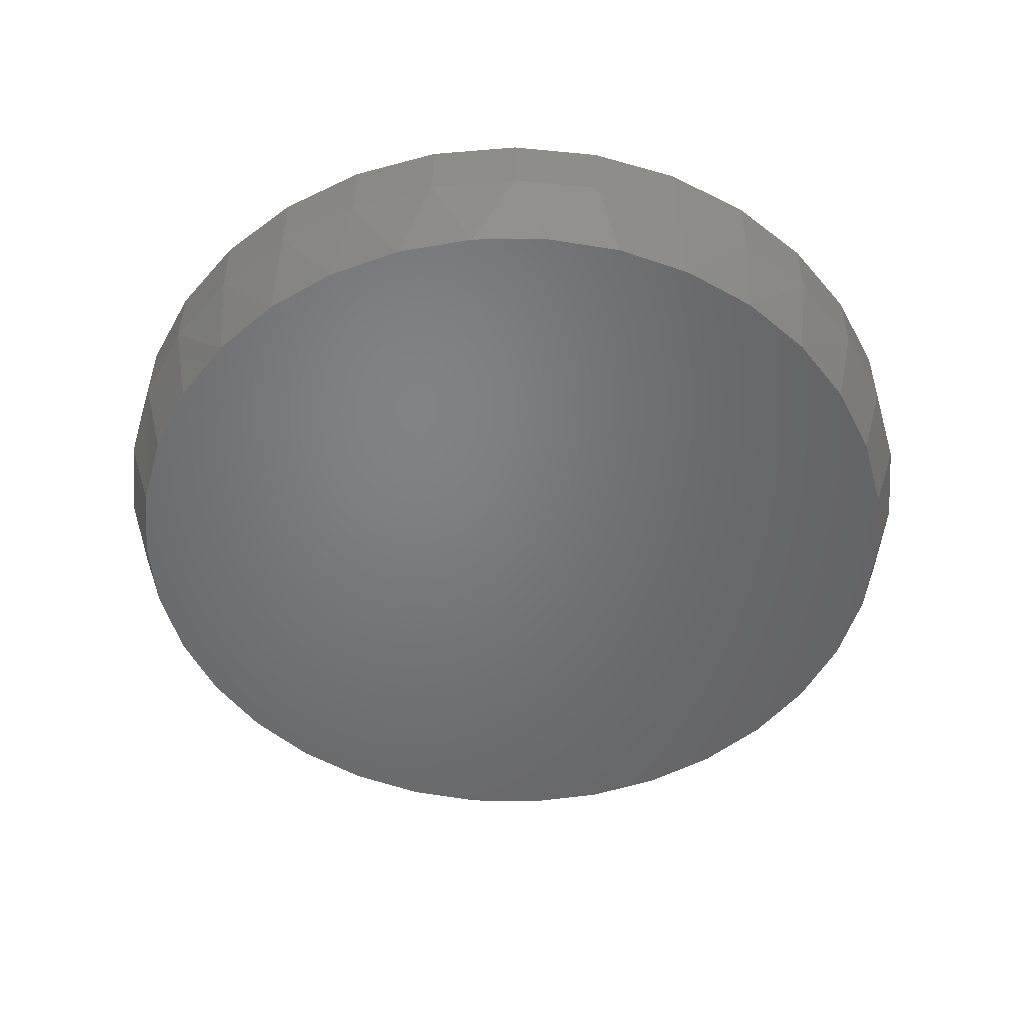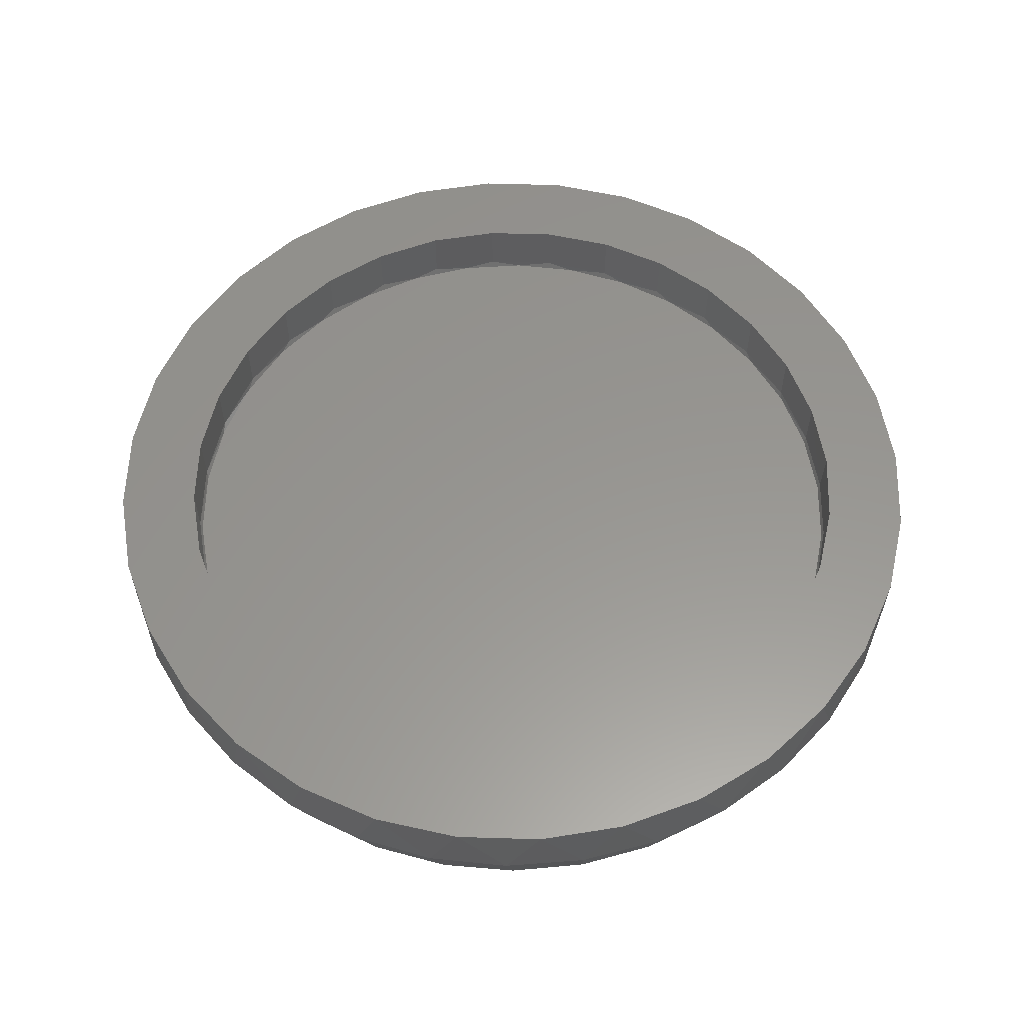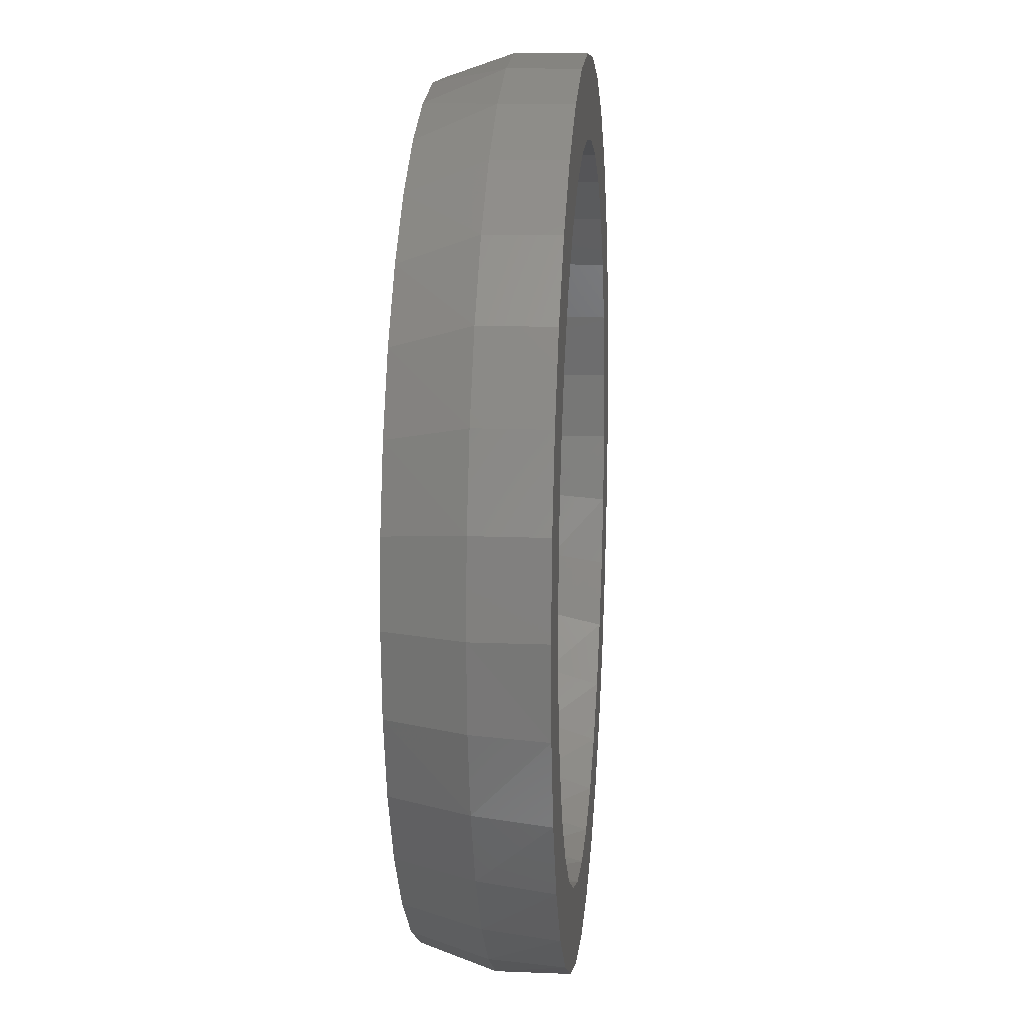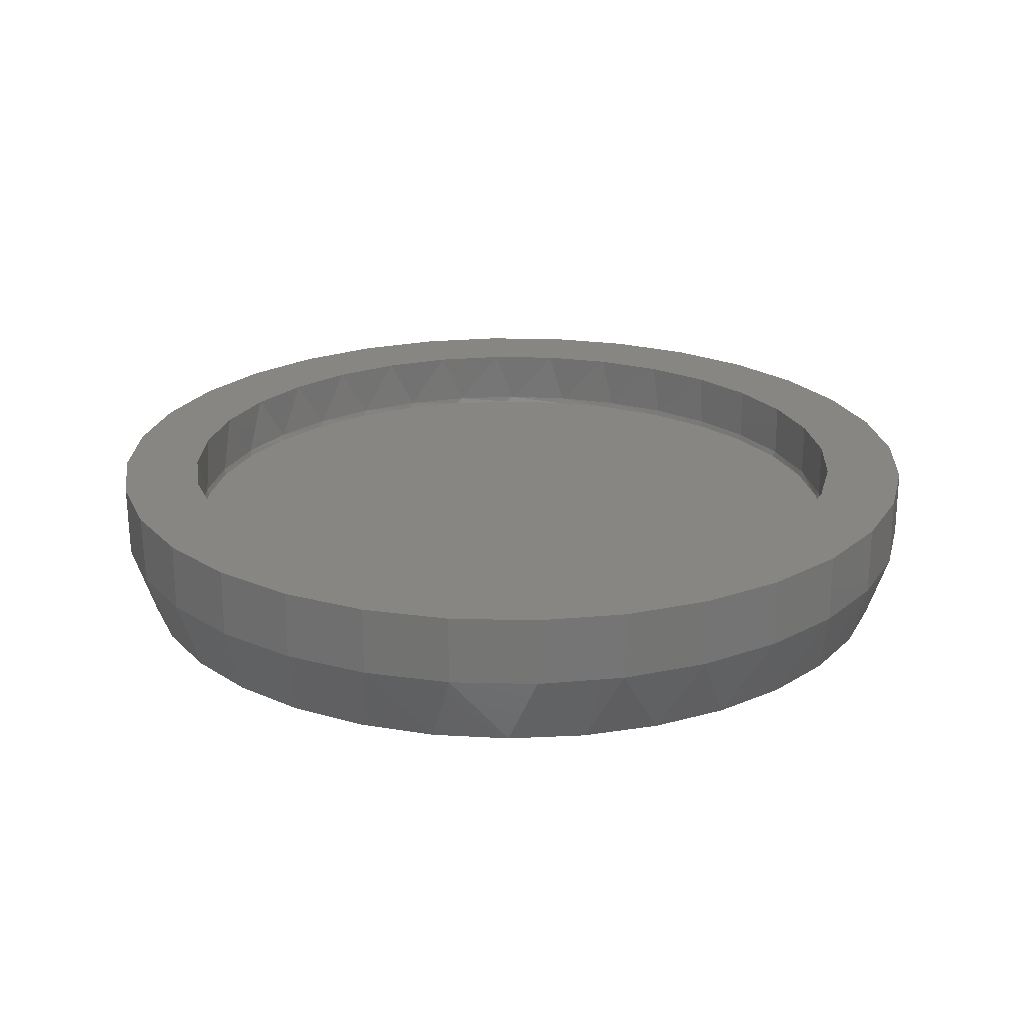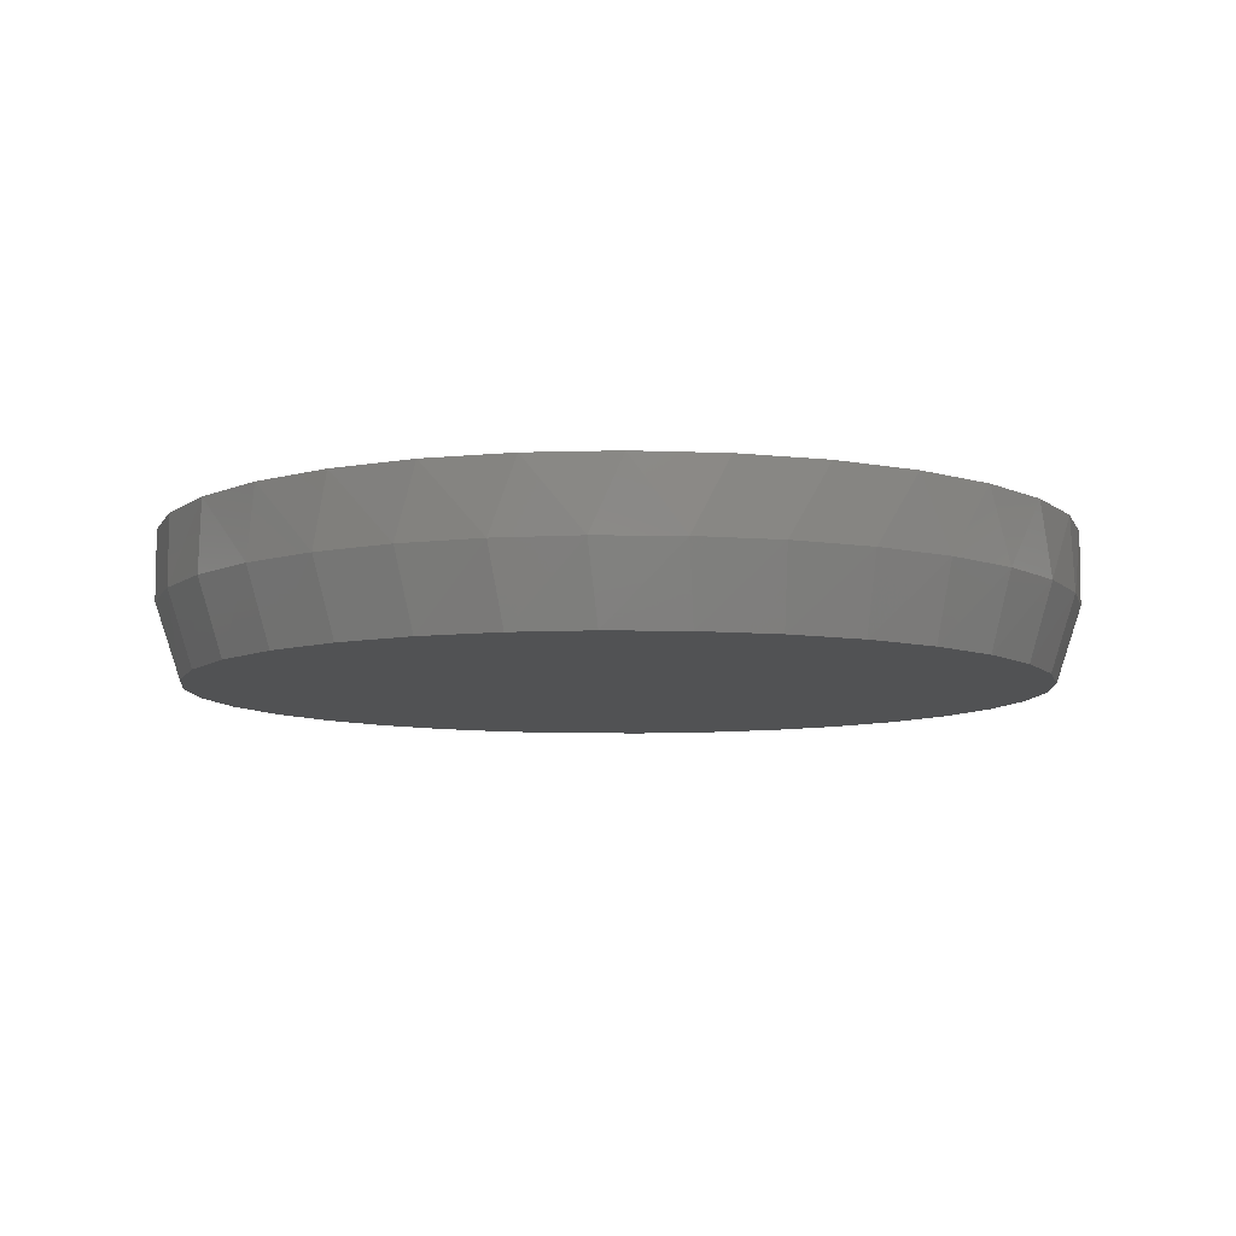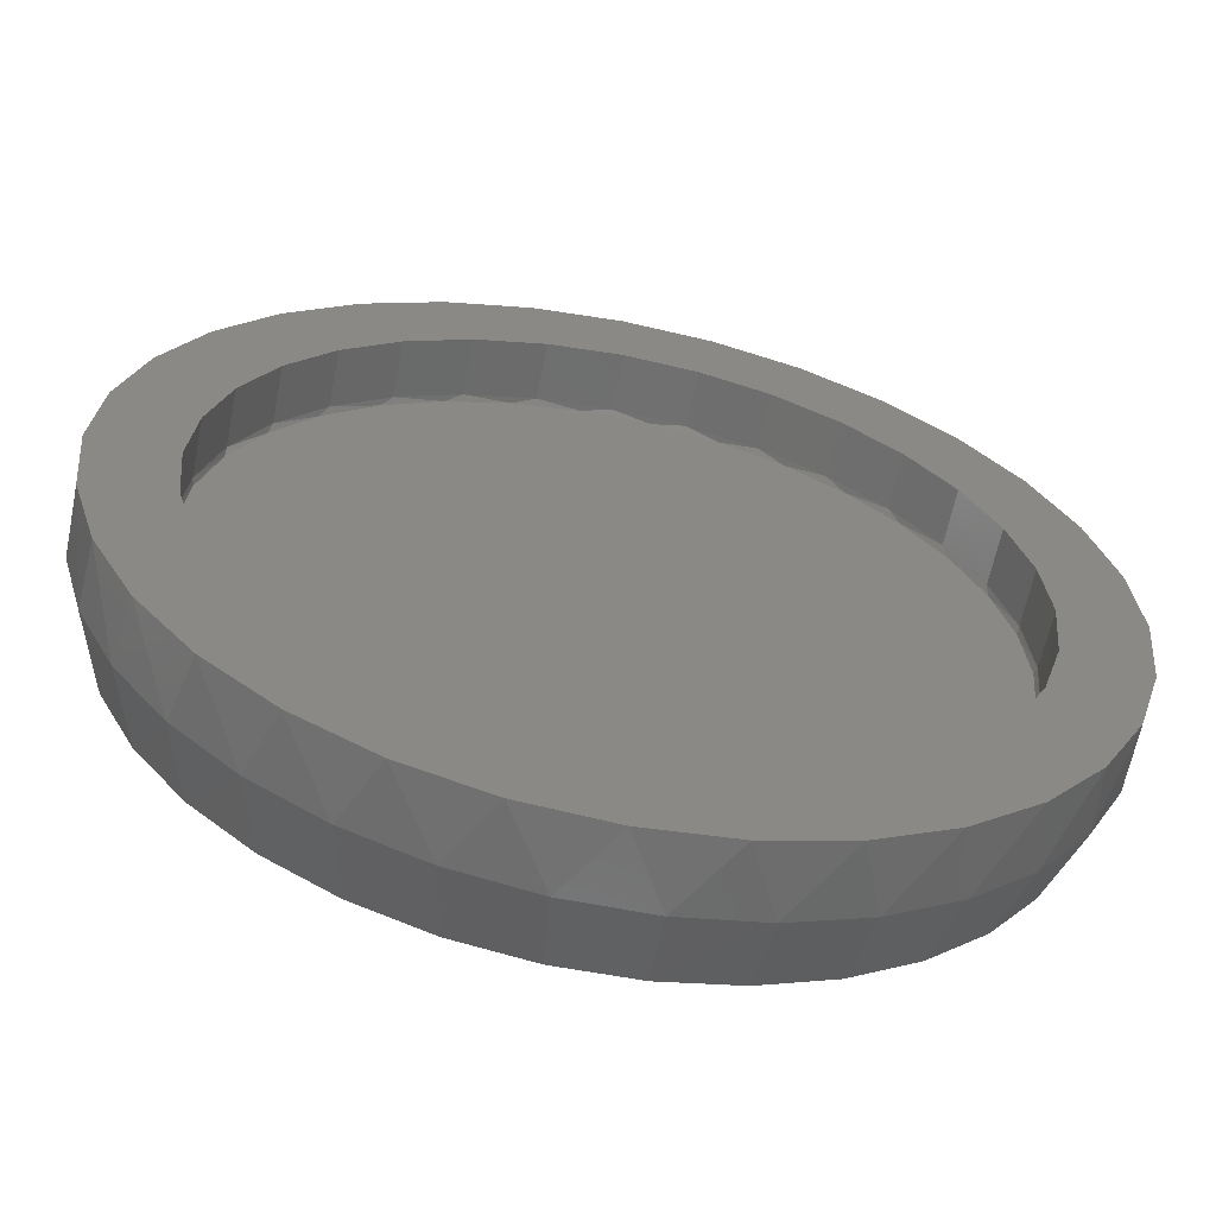
<metadata>
{"format":"stl","ext":"stl","renderer":"f3d","projection":"perspective","resolution":1024,"background":"white","views":[{"elev":-50.8,"azim":179.6,"up":"+Z"},{"elev":58.1,"azim":-15.1,"up":"+Z"},{"elev":13.8,"azim":-84.9,"up":"+Y"},{"elev":22.6,"azim":143.0,"up":"+Z"},{"elev":-8.3,"azim":-23.3,"up":"+Z"},{"elev":-61.7,"azim":-11.4,"up":"+Y"}]}
</metadata>
<code>
# stl→obj: 198 verts, 392 faces
v -0.3032 -0.4656 0.125
v 0.007895 -0.4584 0.125
v -0.08153 -0.4496 0.125
v 0.319 -0.4656 0.125
v 0.09732 -0.4496 0.125
v 0.007895 0.4584 0.125
v 0.09732 0.4496 0.125
v 0.319 0.4656 0.125
v 0.2222 0.5173 0.125
v 0.1171 0.5492 0.125
v 0.007895 0.56 0.125
v -0.1013 0.5492 0.125
v -0.2064 0.5173 0.125
v -0.3032 0.4656 0.125
v -0.08153 0.4496 0.125
v 0.007895 -0.56 0.125
v 0.1171 -0.5492 0.125
v 0.2222 -0.5173 0.125
v -0.2064 -0.5173 0.125
v -0.1013 -0.5492 0.125
v -0.1675 0.4235 0.125
v -0.3881 0.3959 0.125
v -0.2468 0.3811 0.125
v -0.3162 0.3241 0.125
v -0.4577 0.3111 0.125
v -0.3732 0.2547 0.125
v -0.5094 0.2143 0.125
v -0.4156 0.1754 0.125
v -0.4417 0.08943 0.125
v -0.5413 0.1092 0.125
v -0.4505 5.613e-17 0.125
v -0.5521 3.172e-16 0.125
v -0.4417 -0.08943 0.125
v -0.5413 -0.1092 0.125
v -0.4156 -0.1754 0.125
v -0.5094 -0.2143 0.125
v -0.3732 -0.2547 0.125
v -0.4577 -0.3111 0.125
v -0.3162 -0.3241 0.125
v -0.2468 -0.3811 0.125
v -0.3881 -0.3959 0.125
v -0.1675 -0.4235 0.125
v 0.4038 0.3959 0.125
v 0.1833 0.4235 0.125
v 0.2626 0.3811 0.125
v 0.4735 0.3111 0.125
v 0.332 0.3241 0.125
v 0.5252 0.2143 0.125
v 0.389 0.2547 0.125
v 0.4314 0.1754 0.125
v 0.5571 0.1092 0.125
v 0.4575 0.08943 0.125
v 0.5678 0 0.125
v 0.4663 0 0.125
v 0.5571 -0.1092 0.125
v 0.4575 -0.08943 0.125
v 0.5252 -0.2143 0.125
v 0.4314 -0.1754 0.125
v 0.4735 -0.3111 0.125
v 0.389 -0.2547 0.125
v 0.332 -0.3241 0.125
v 0.4038 -0.3959 0.125
v 0.2626 -0.3811 0.125
v 0.1833 -0.4235 0.125
v 0.4353 -0.1656 0.05448
v 0.3976 -0.2413 0.05448
v 0.3466 -0.3088 0.05448
v 0.2841 -0.3658 0.05448
v 0.2122 -0.4103 0.05448
v 0.1333 -0.4409 0.05448
v 0.05019 -0.4564 0.05448
v -0.0344 -0.4564 0.05448
v -0.1175 -0.4409 0.05448
v -0.1964 -0.4103 0.05448
v -0.2683 -0.3658 0.05448
v -0.3309 -0.3088 0.05448
v -0.3818 -0.2413 0.05448
v -0.4195 -0.1656 0.05448
v 0.4585 -0.08423 0.05448
v 0.4663 -1.912e-14 0.05448
v -0.4427 -0.08423 0.05448
v -0.4505 3.06e-12 0.05448
v 0.007895 0.4584 0.05448
v -0.08153 0.4496 0.05448
v -0.1675 0.4235 0.05448
v -0.2468 0.3811 0.05448
v -0.3162 0.3241 0.05448
v -0.3732 0.2547 0.05448
v -0.4156 0.1754 0.05448
v -0.4417 0.08943 0.05448
v 0.09732 0.4496 0.05448
v 0.1833 0.4235 0.05448
v 0.2626 0.3811 0.05448
v 0.332 0.3241 0.05448
v 0.389 0.2547 0.05448
v 0.4314 0.1754 0.05448
v 0.4575 0.08943 0.05448
v 0.53 -0.2023 0.038
v 0.484 -0.2948 0.038
v 0.4217 -0.3772 0.038
v 0.3453 -0.4469 0.038
v 0.2575 -0.5012 0.038
v 0.1611 -0.5386 0.038
v 0.05956 -0.5576 0.038
v -0.04377 -0.5576 0.038
v -0.1453 -0.5386 0.038
v -0.2417 -0.5012 0.038
v -0.3296 -0.4469 0.038
v -0.4059 -0.3772 0.038
v -0.4682 -0.2948 0.038
v -0.5142 -0.2023 0.038
v 0.5678 -1.66e-14 0.038
v 0.5583 -0.1029 0.038
v -0.5521 3.541e-12 0.038
v -0.5425 -0.1029 0.038
v -0.5413 0.1092 0.038
v -0.5094 0.2143 0.038
v -0.4577 0.3111 0.038
v -0.3881 0.3959 0.038
v -0.3032 0.4656 0.038
v -0.2064 0.5173 0.038
v -0.1013 0.5492 0.038
v 0.007895 0.56 0.038
v 0.1171 0.5492 0.038
v 0.2222 0.5173 0.038
v 0.319 0.4656 0.038
v 0.4038 0.3959 0.038
v 0.4735 0.3111 0.038
v 0.5252 0.2143 0.038
v 0.5571 0.1092 0.038
v -0.1284 0.5112 -0.05469
v -0.03289 0.5275 -0.05469
v 0.06378 0.5261 -0.05469
v 0.1585 0.5072 -0.05469
v 0.06378 -0.5261 -0.05469
v -0.03289 -0.5275 -0.05469
v -0.1284 -0.5112 -0.05469
v 0.1585 -0.5072 -0.05469
v -0.2195 -0.4777 -0.05469
v 0.2481 -0.4714 -0.05469
v -0.3031 -0.428 -0.05469
v 0.3297 -0.4199 -0.05469
v -0.3778 -0.3622 -0.05469
v 0.4007 -0.3545 -0.05469
v -0.4388 -0.2835 -0.05469
v 0.4586 -0.2771 -0.05469
v -0.484 -0.1948 -0.05469
v 0.5016 -0.1902 -0.05469
v -0.5118 -0.09913 -0.05469
v 0.528 -0.09684 -0.05469
v -0.5212 3.566e-08 -0.05469
v 0.5369 1.896e-14 -0.05469
v -0.5118 0.09913 -0.05469
v 0.528 0.09684 -0.05469
v -0.484 0.1948 -0.05469
v 0.5016 0.1902 -0.05469
v -0.4388 0.2835 -0.05469
v 0.4586 0.2771 -0.05469
v -0.3778 0.3622 -0.05469
v 0.4007 0.3545 -0.05469
v -0.3031 0.428 -0.05469
v 0.3297 0.4199 -0.05469
v -0.2195 0.4777 -0.05469
v 0.2481 0.4714 -0.05469
v 0.05605 0.4533 0.04688
v -0.02724 0.4545 0.04688
v -0.1095 0.4405 0.04688
v 0.1376 0.437 0.04688
v -0.1095 -0.4405 0.04688
v -0.02724 -0.4545 0.04688
v 0.05605 -0.4533 0.04688
v 0.2148 0.4062 0.04688
v -0.188 0.4116 0.04688
v 0.2852 0.3618 0.04688
v -0.26 0.3688 0.04688
v 0.3463 0.3054 0.04688
v -0.3244 0.3121 0.04688
v 0.3963 0.2387 0.04688
v -0.377 0.2443 0.04688
v 0.4333 0.1639 0.04688
v -0.4159 0.1678 0.04688
v 0.4561 0.08344 0.04688
v -0.4399 0.08542 0.04688
v 0.4637 -1.62e-14 0.04688
v -0.448 3.072e-08 0.04688
v 0.4561 -0.08344 0.04688
v -0.4399 -0.08542 0.04688
v 0.4333 -0.1639 0.04688
v -0.4159 -0.1678 0.04688
v 0.3963 -0.2387 0.04688
v -0.377 -0.2443 0.04688
v 0.3463 -0.3054 0.04688
v -0.3244 -0.3121 0.04688
v 0.2852 -0.3618 0.04688
v -0.26 -0.3688 0.04688
v 0.2148 -0.4062 0.04688
v -0.188 -0.4116 0.04688
v 0.1376 -0.437 0.04688
f 1 2 3
f 4 5 2
f 6 7 8
f 6 8 9
f 6 9 10
f 6 10 11
f 6 11 12
f 6 12 13
f 6 13 14
f 6 14 15
f 16 17 18
f 16 18 4
f 16 4 2
f 16 2 1
f 16 1 19
f 16 19 20
f 15 14 21
f 21 14 22
f 21 22 23
f 23 22 24
f 24 22 25
f 24 25 26
f 26 25 27
f 26 27 28
f 28 27 29
f 29 27 30
f 29 30 31
f 31 30 32
f 31 32 33
f 33 32 34
f 33 34 35
f 35 34 36
f 35 36 37
f 37 36 38
f 37 38 39
f 39 38 40
f 40 38 41
f 40 41 42
f 42 41 1
f 42 1 3
f 8 7 43
f 43 7 44
f 43 44 45
f 43 45 46
f 46 45 47
f 46 47 48
f 48 47 49
f 48 49 50
f 48 50 51
f 51 50 52
f 51 52 53
f 53 52 54
f 53 54 55
f 55 54 56
f 55 56 57
f 57 56 58
f 57 58 59
f 59 58 60
f 59 60 61
f 59 61 62
f 62 61 63
f 62 63 4
f 4 63 64
f 4 64 5
f 65 58 56
f 58 65 66
f 66 60 58
f 60 66 67
f 67 61 60
f 61 67 68
f 68 63 61
f 63 68 69
f 69 64 63
f 64 69 70
f 70 5 64
f 5 70 71
f 71 2 5
f 2 71 72
f 72 3 2
f 73 3 72
f 42 3 73
f 74 42 73
f 40 42 74
f 75 40 74
f 39 40 75
f 76 39 75
f 37 39 76
f 77 37 76
f 35 37 77
f 78 35 77
f 33 35 78
f 65 56 79
f 79 56 54
f 79 54 80
f 78 81 33
f 33 81 82
f 33 82 31
f 83 15 84
f 84 15 21
f 84 21 85
f 85 21 23
f 85 23 86
f 86 23 24
f 86 24 87
f 87 24 26
f 87 26 88
f 88 26 28
f 88 28 89
f 89 28 29
f 89 29 90
f 90 29 31
f 90 31 82
f 15 83 6
f 6 83 91
f 6 91 7
f 7 91 92
f 7 92 44
f 44 92 93
f 44 93 45
f 45 93 94
f 45 94 47
f 47 94 95
f 47 95 49
f 49 95 96
f 49 96 50
f 50 96 97
f 50 97 52
f 52 97 80
f 52 80 54
f 55 57 98
f 99 98 57
f 57 59 99
f 100 99 59
f 59 62 100
f 101 100 62
f 62 4 101
f 102 101 4
f 4 18 102
f 103 102 18
f 18 17 103
f 104 103 17
f 17 16 104
f 105 104 16
f 16 20 105
f 105 20 106
f 106 20 19
f 106 19 107
f 107 19 1
f 107 1 108
f 108 1 41
f 108 41 109
f 109 41 38
f 109 38 110
f 110 38 36
f 110 36 111
f 111 36 34
f 112 53 113
f 113 53 55
f 113 55 98
f 32 114 34
f 34 114 115
f 34 115 111
f 114 32 116
f 116 32 30
f 116 30 117
f 117 30 27
f 117 27 118
f 118 27 25
f 118 25 119
f 119 25 22
f 119 22 120
f 120 22 14
f 120 14 121
f 121 14 13
f 121 13 122
f 122 13 12
f 122 12 123
f 123 12 11
f 123 11 124
f 124 11 10
f 124 10 125
f 125 10 9
f 125 9 126
f 126 9 8
f 126 8 127
f 127 8 43
f 127 43 128
f 128 43 46
f 128 46 129
f 129 46 48
f 129 48 130
f 130 48 51
f 130 51 112
f 112 51 53
f 131 132 133
f 134 131 133
f 135 136 137
f 135 137 138
f 138 137 139
f 138 139 140
f 140 139 141
f 140 141 142
f 142 141 143
f 142 143 144
f 144 143 145
f 144 145 146
f 146 145 147
f 146 147 148
f 148 147 149
f 148 149 150
f 150 149 151
f 150 151 152
f 152 151 153
f 152 153 154
f 154 153 155
f 154 155 156
f 156 155 157
f 156 157 158
f 158 157 159
f 158 159 160
f 160 159 161
f 160 161 162
f 162 161 163
f 162 163 164
f 164 163 131
f 164 131 134
f 158 128 129
f 160 127 128
f 160 128 158
f 160 162 127
f 127 162 126
f 126 162 164
f 126 164 125
f 125 164 134
f 134 133 124
f 124 125 134
f 124 133 123
f 123 133 132
f 123 132 122
f 122 132 131
f 122 131 121
f 121 131 163
f 163 161 120
f 120 121 163
f 161 159 119
f 119 120 161
f 159 157 118
f 118 119 159
f 117 118 157
f 112 152 130
f 130 152 154
f 130 154 129
f 129 154 156
f 129 156 158
f 151 114 153
f 153 114 116
f 153 116 155
f 155 116 117
f 155 117 157
f 135 104 136
f 136 104 105
f 136 105 137
f 137 105 106
f 137 106 139
f 139 106 107
f 139 107 141
f 141 107 108
f 141 108 143
f 143 108 109
f 143 109 145
f 145 109 110
f 145 110 147
f 147 110 111
f 147 111 149
f 149 111 115
f 149 115 151
f 151 115 114
f 152 112 150
f 150 112 113
f 150 113 148
f 148 113 98
f 148 98 146
f 146 98 99
f 146 99 144
f 144 99 100
f 144 100 142
f 142 100 101
f 142 101 140
f 140 101 102
f 140 102 138
f 138 102 103
f 138 103 135
f 135 103 104
f 165 166 167
f 165 167 168
f 169 170 171
f 168 167 172
f 172 167 173
f 172 173 174
f 174 173 175
f 174 175 176
f 176 175 177
f 176 177 178
f 178 177 179
f 178 179 180
f 180 179 181
f 180 181 182
f 182 181 183
f 182 183 184
f 184 183 185
f 184 185 186
f 186 185 187
f 186 187 188
f 188 187 189
f 188 189 190
f 190 189 191
f 190 191 192
f 192 191 193
f 192 193 194
f 194 193 195
f 194 195 196
f 196 195 197
f 196 197 198
f 198 197 169
f 198 169 171
f 185 183 82
f 183 90 82
f 97 182 80
f 182 184 80
f 97 96 180
f 182 97 180
f 96 95 178
f 180 96 178
f 95 94 176
f 178 95 176
f 94 93 174
f 176 94 174
f 172 174 93
f 92 172 93
f 168 172 92
f 91 168 92
f 165 168 91
f 83 166 165
f 165 91 83
f 84 167 166
f 166 83 84
f 85 167 84
f 173 167 85
f 86 173 85
f 175 173 86
f 177 175 87
f 175 86 87
f 88 179 177
f 177 87 88
f 181 179 89
f 179 88 89
f 183 181 90
f 181 89 90
f 184 186 80
f 186 79 80
f 81 187 82
f 187 185 82
f 78 189 187
f 187 81 78
f 191 189 77
f 189 78 77
f 193 191 76
f 191 77 76
f 195 193 75
f 193 76 75
f 197 195 74
f 195 75 74
f 169 197 73
f 197 74 73
f 170 169 72
f 169 73 72
f 71 171 170
f 170 72 71
f 198 171 70
f 171 71 70
f 196 198 69
f 198 70 69
f 194 196 68
f 196 69 68
f 192 194 67
f 194 68 67
f 66 190 192
f 192 67 66
f 188 190 65
f 190 66 65
f 186 188 79
f 188 65 79

</code>
